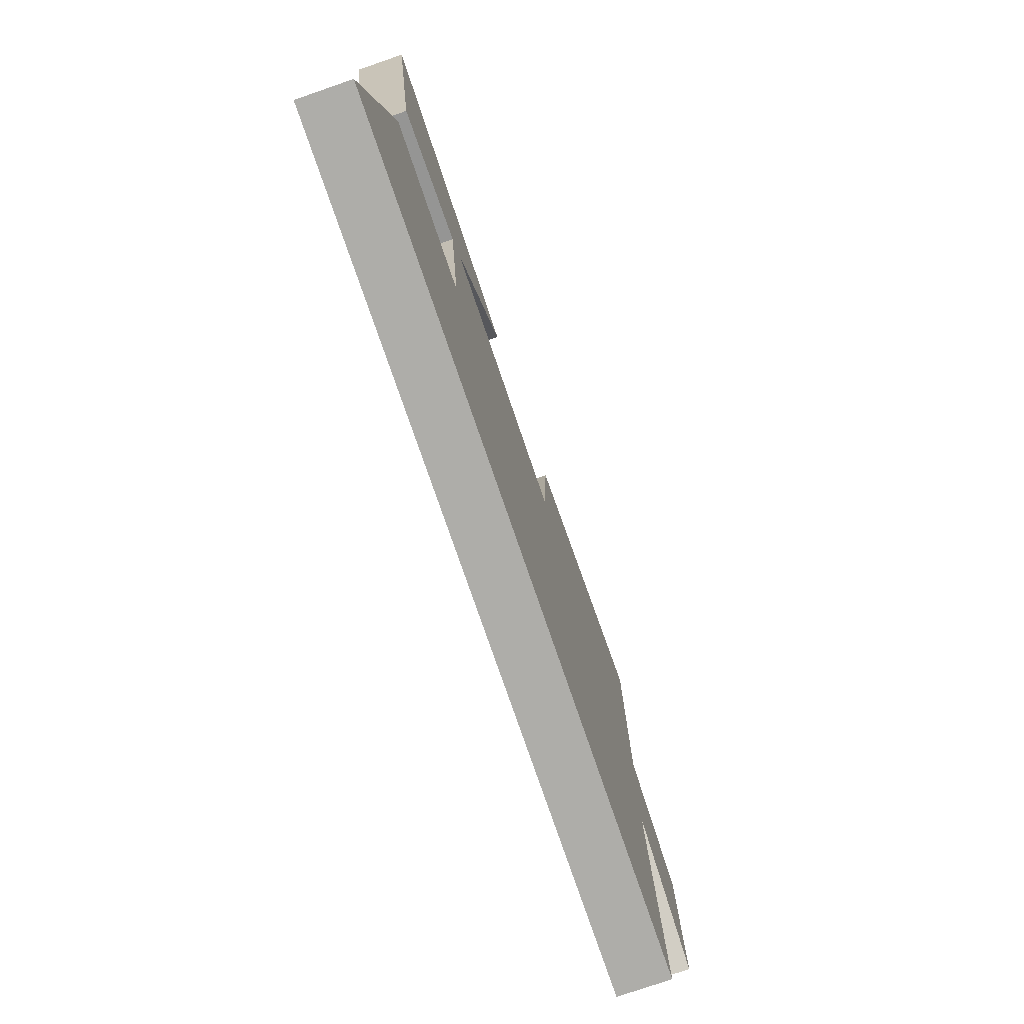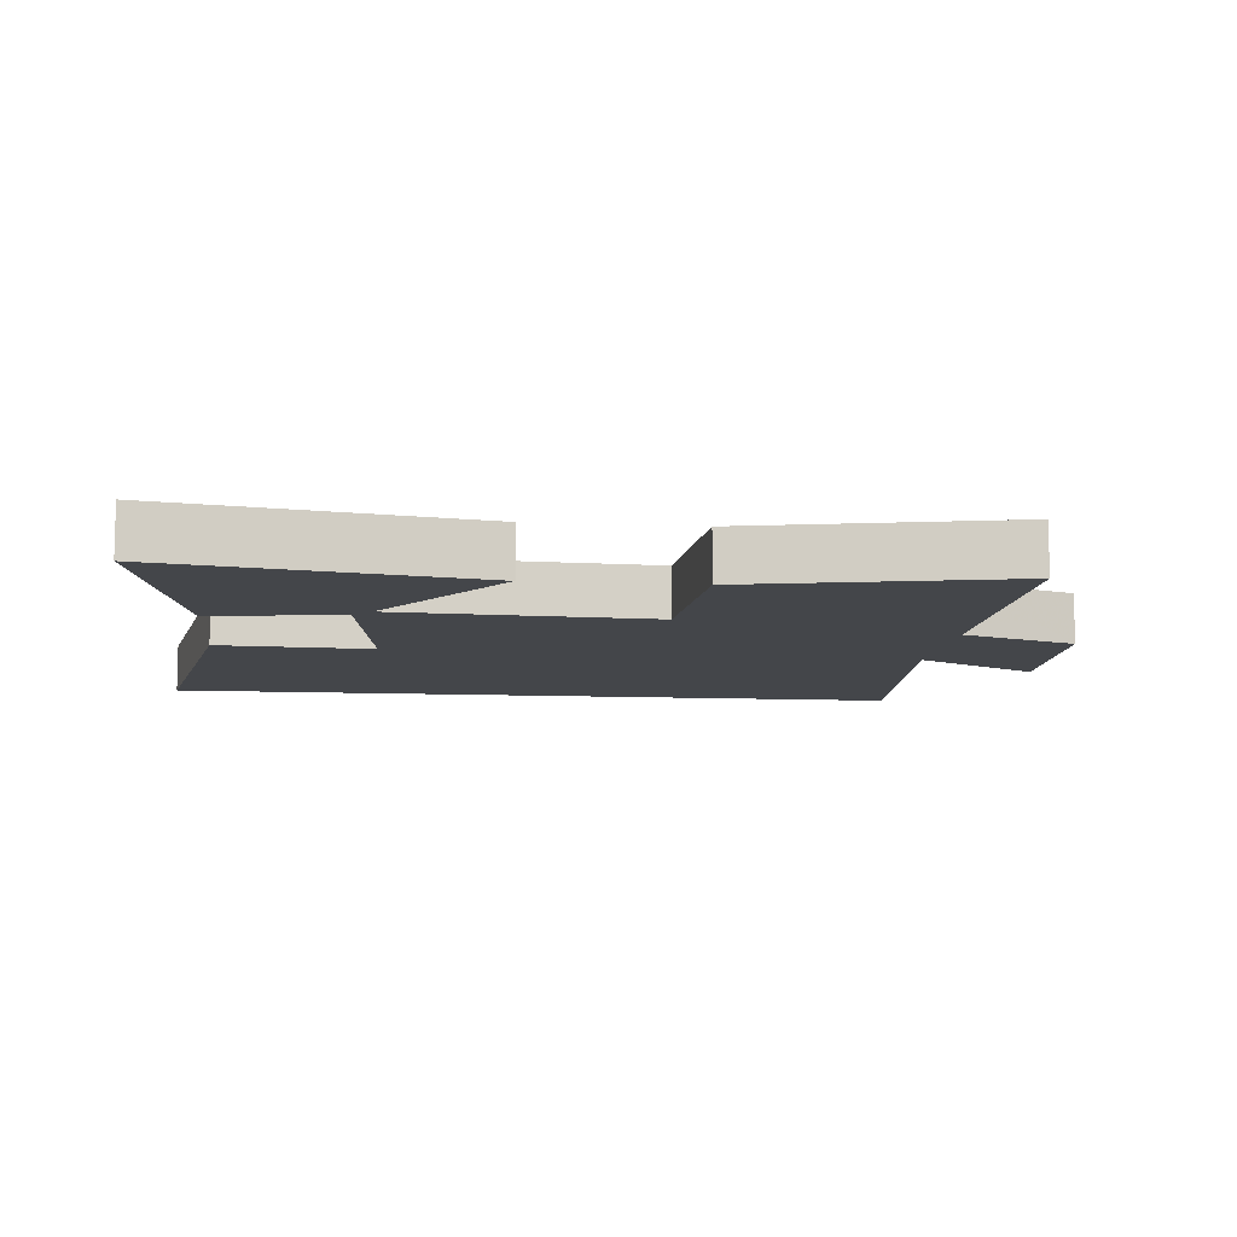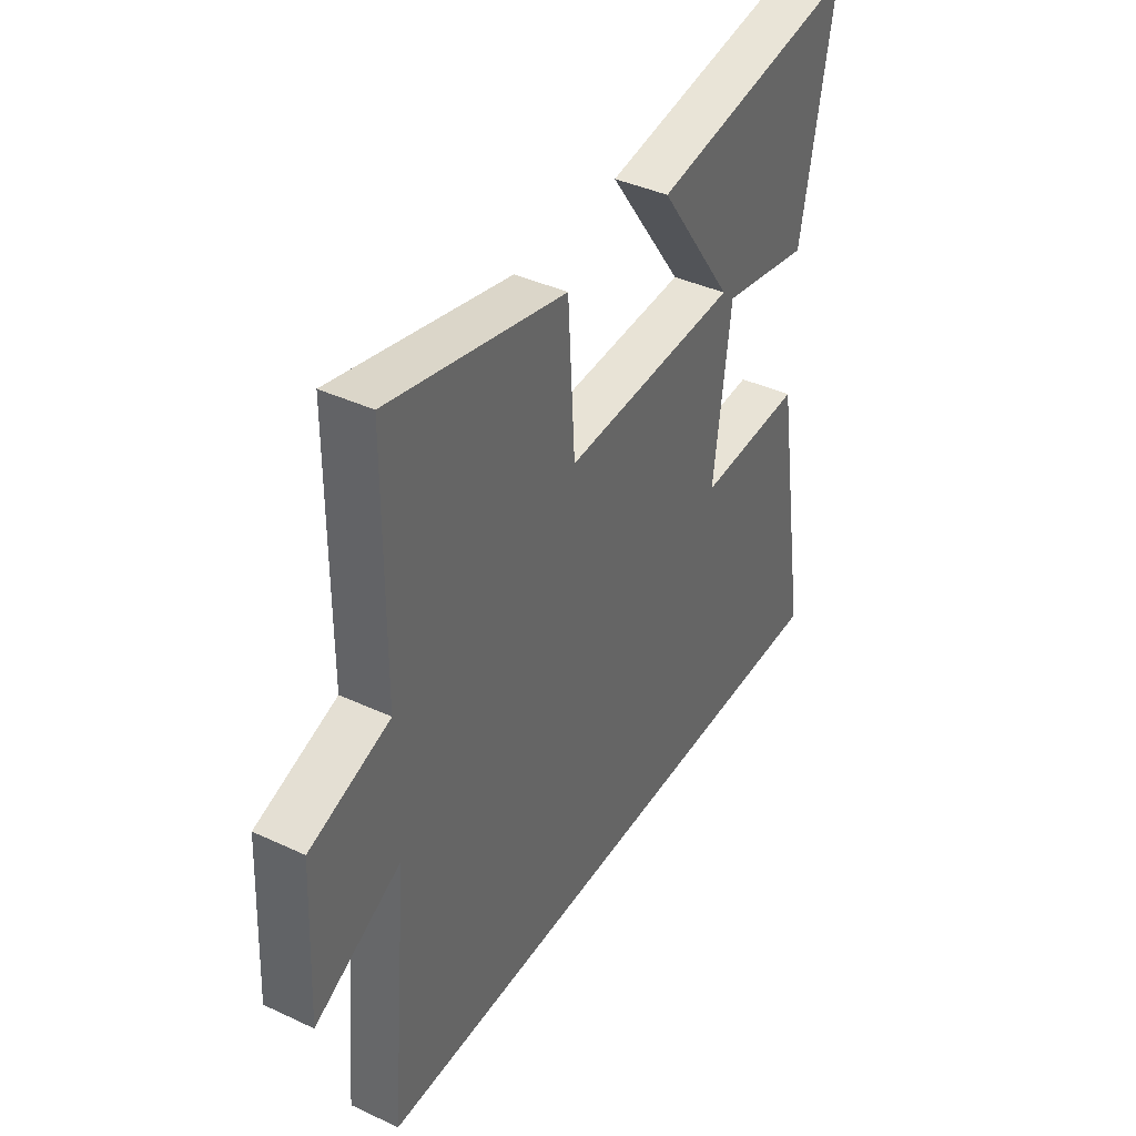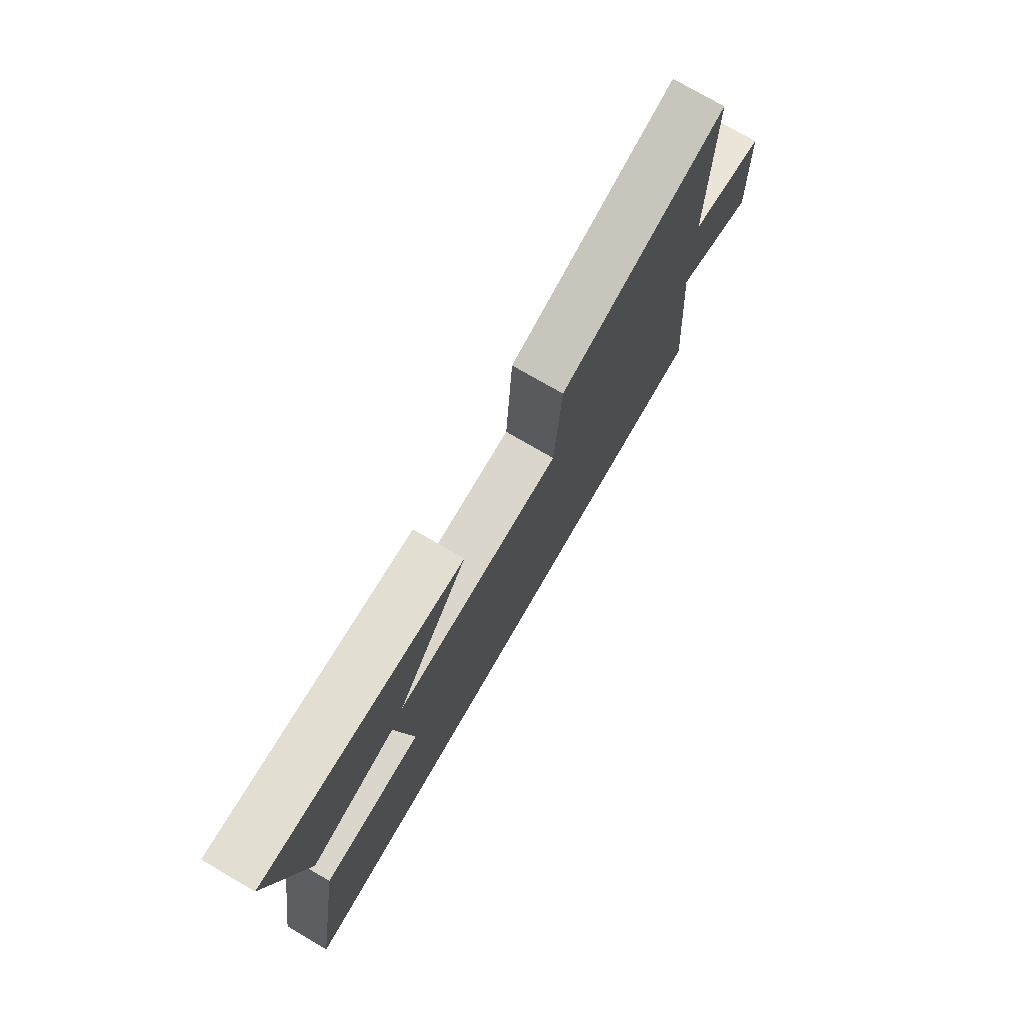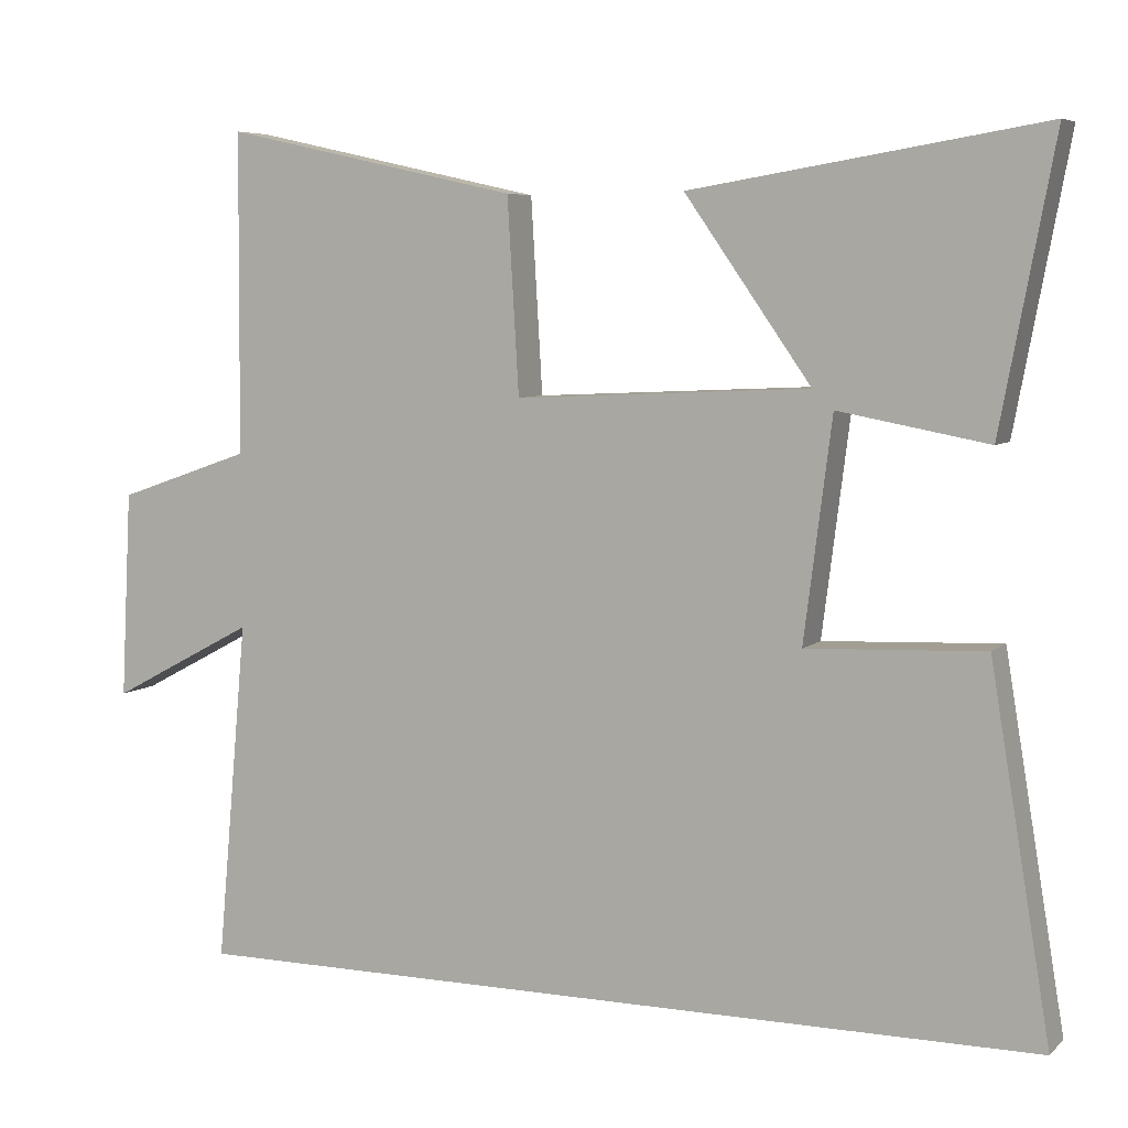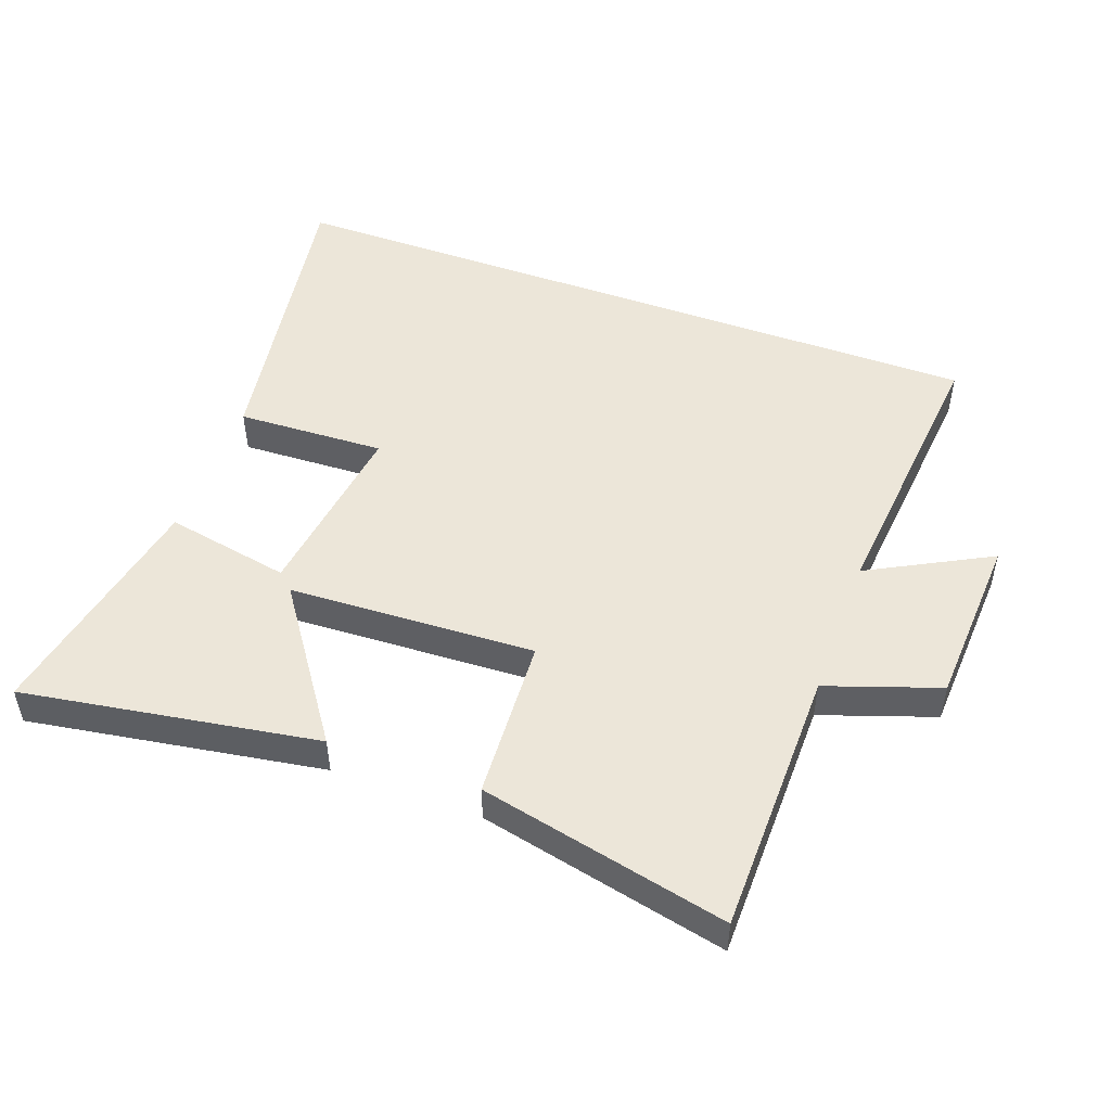
<metadata>
{"format":"obj","ext":"obj","renderer":"f3d","projection":"perspective","resolution":1024,"background":"white","views":[{"elev":-77.1,"azim":-71.0,"up":"+Z"},{"elev":-9.5,"azim":-6.3,"up":"+Y"},{"elev":40.1,"azim":119.9,"up":"+Z"},{"elev":76.5,"azim":-59.9,"up":"+Z"},{"elev":6.3,"azim":-156.0,"up":"+Z"},{"elev":49.5,"azim":20.2,"up":"+Y"}]}
</metadata>
<code>
v 0.54 0.07 -0.5
v -0.578 0.07 -0.5
v -0.5 0.07 -0.031
v -0.271 0.07 -0.041
v -0.307 0.07 0.243
v -0.5 0.07 0.207
v -0.569 0.07 0.574
v -0.117 0.07 0.5
v -0.28 0.07 0.268
v 0.1 0.07 0.25
v 0.115 0.07 0.5
v 0.497 0.07 0.584
v 0.5 0.07 0.17
v 0.673 0.07 0.11
v 0.687 0.07 -0.158
v 0.5 0.07 -0.058
v 0.54 0 -0.5
v -0.578 0 -0.5
v -0.5 0 -0.031
v -0.271 0 -0.041
v -0.307 0 0.243
v -0.5 0 0.207
v -0.569 0 0.574
v -0.117 0 0.5
v -0.28 0 0.268
v 0.1 0 0.25
v 0.115 0 0.5
v 0.497 0 0.584
v 0.5 0 0.17
v 0.673 0 0.11
v 0.687 0 -0.158
v 0.5 0 -0.058
f 13 14 15 16
f 12 13 16
f 11 12 16
f 10 11 16
f 9 10 16 1
f 7 8 9
f 6 7 9
f 5 6 9
f 4 5 9 1
f 1 2 3 4
f 32 31 30 29
f 32 29 28
f 32 28 27
f 32 27 26
f 17 32 26 25
f 25 24 23
f 25 23 22
f 25 22 21
f 17 25 21 20
f 20 19 18 17
f 1 17 18 2
f 2 18 19 3
f 3 19 20 4
f 4 20 21 5
f 5 21 22 6
f 6 22 23 7
f 7 23 24 8
f 8 24 25 9
f 9 25 26 10
f 10 26 27 11
f 11 27 28 12
f 12 28 29 13
f 13 29 30 14
f 14 30 31 15
f 15 31 32 16
f 16 32 17 1

</code>
